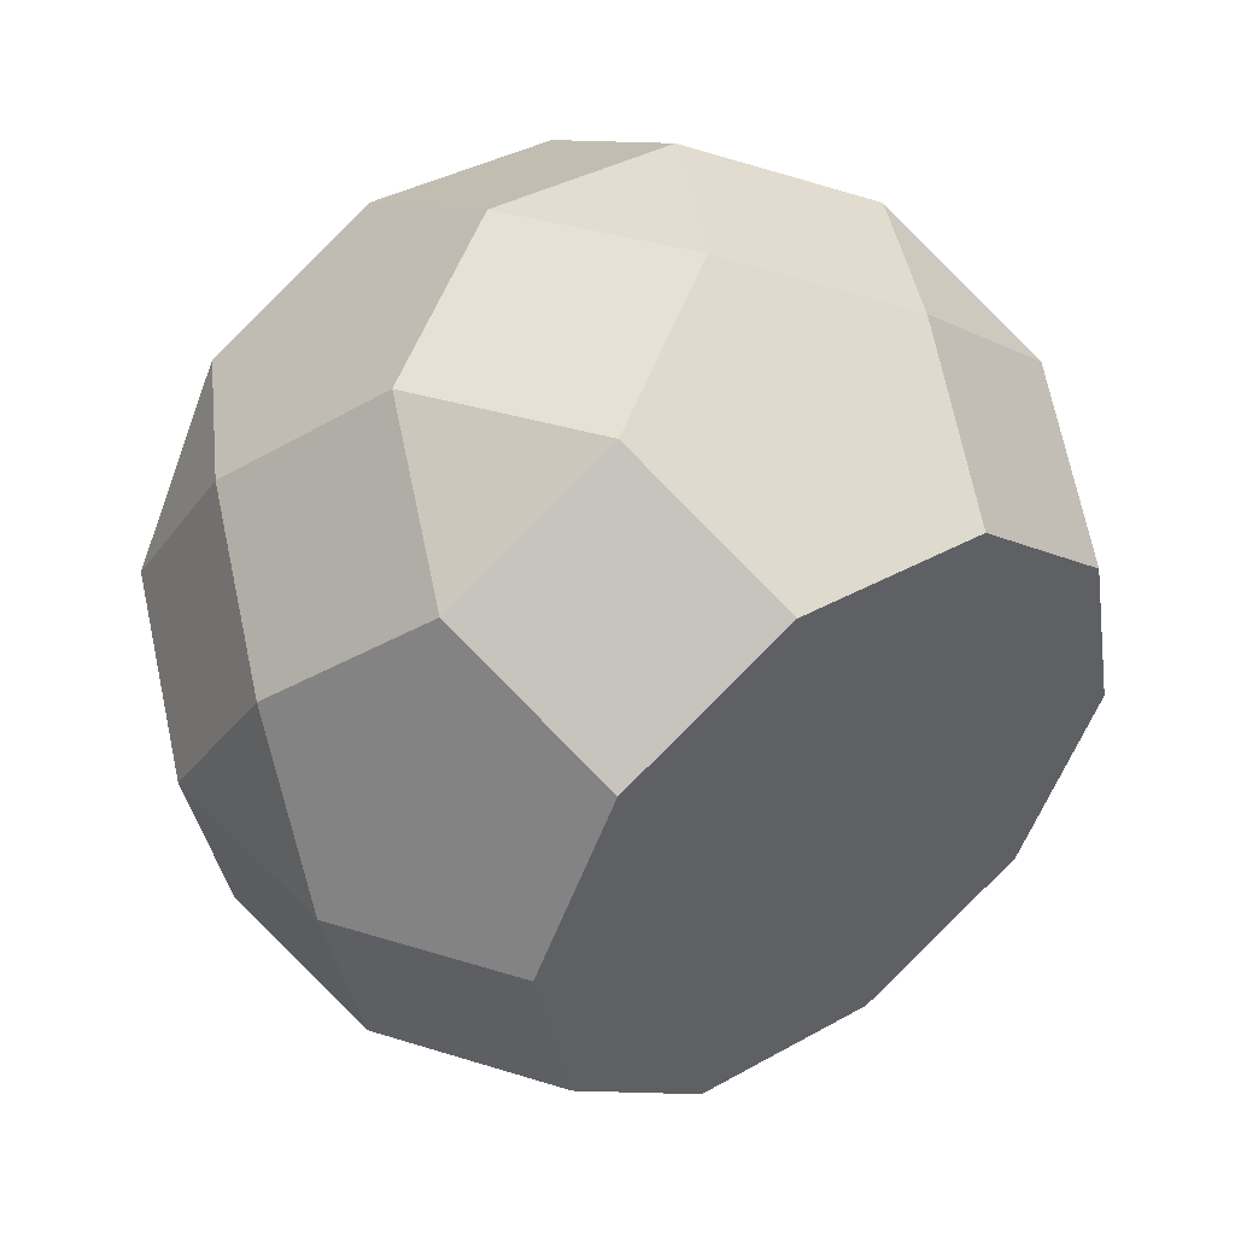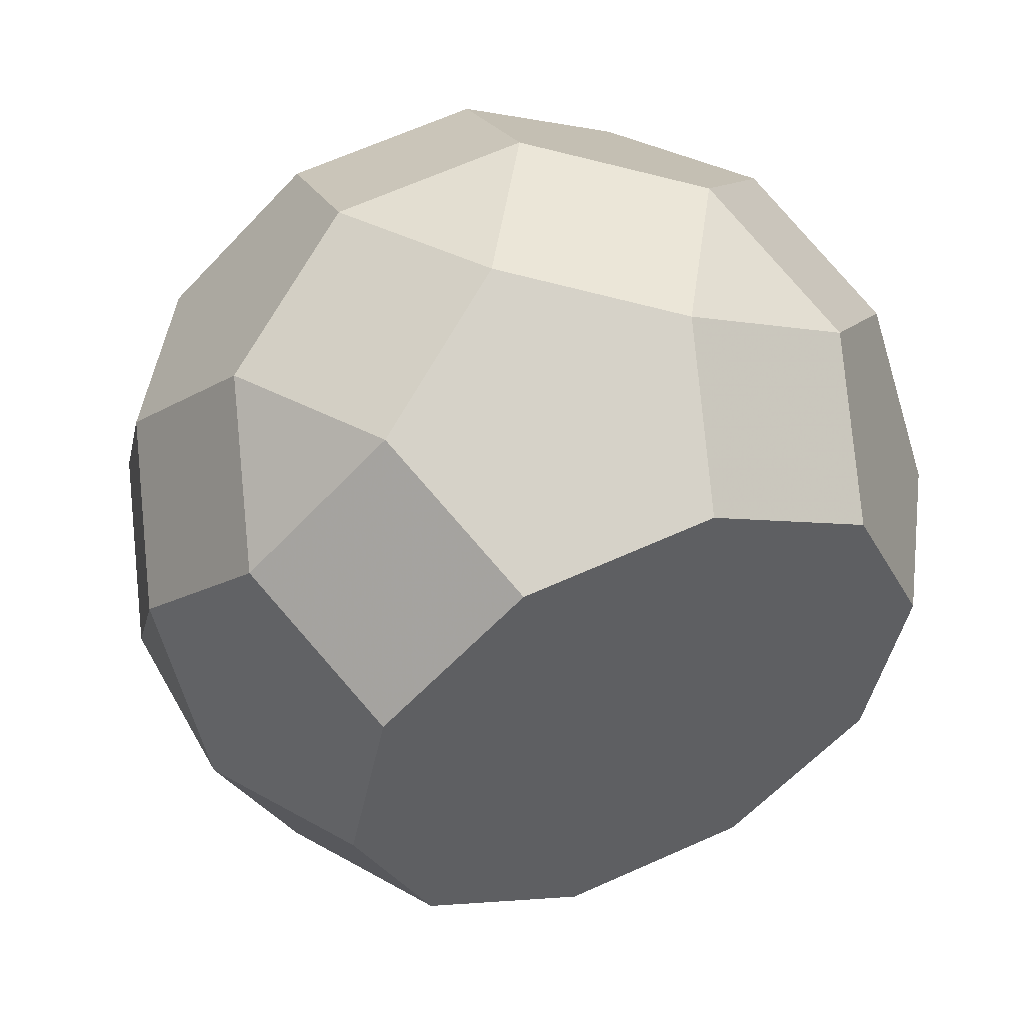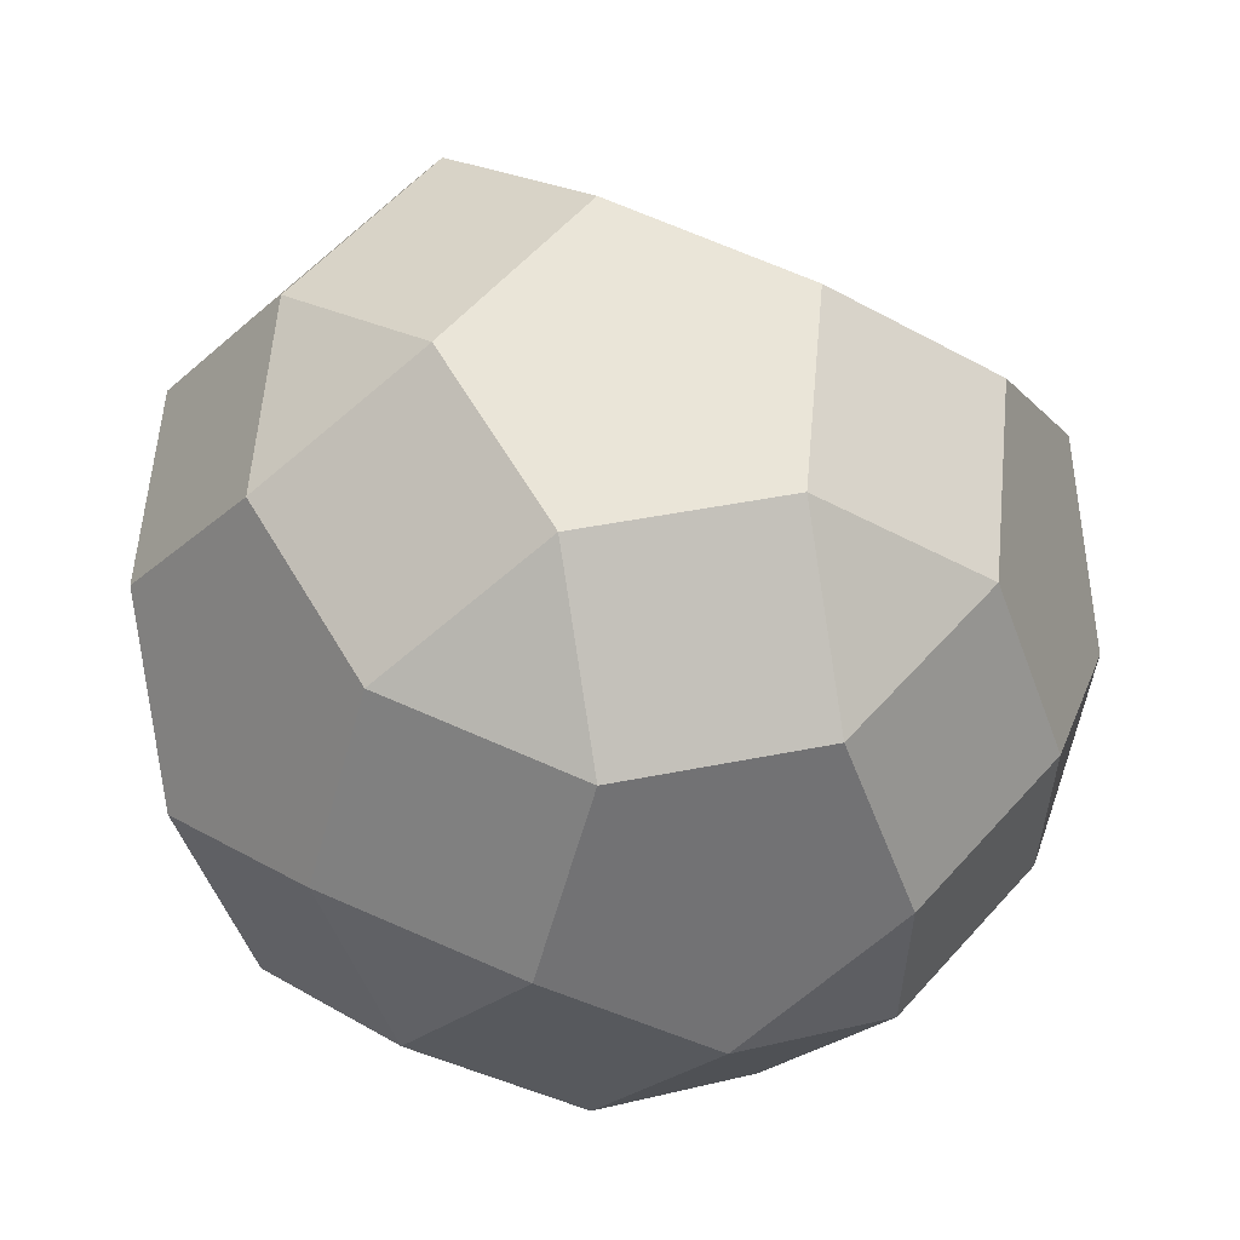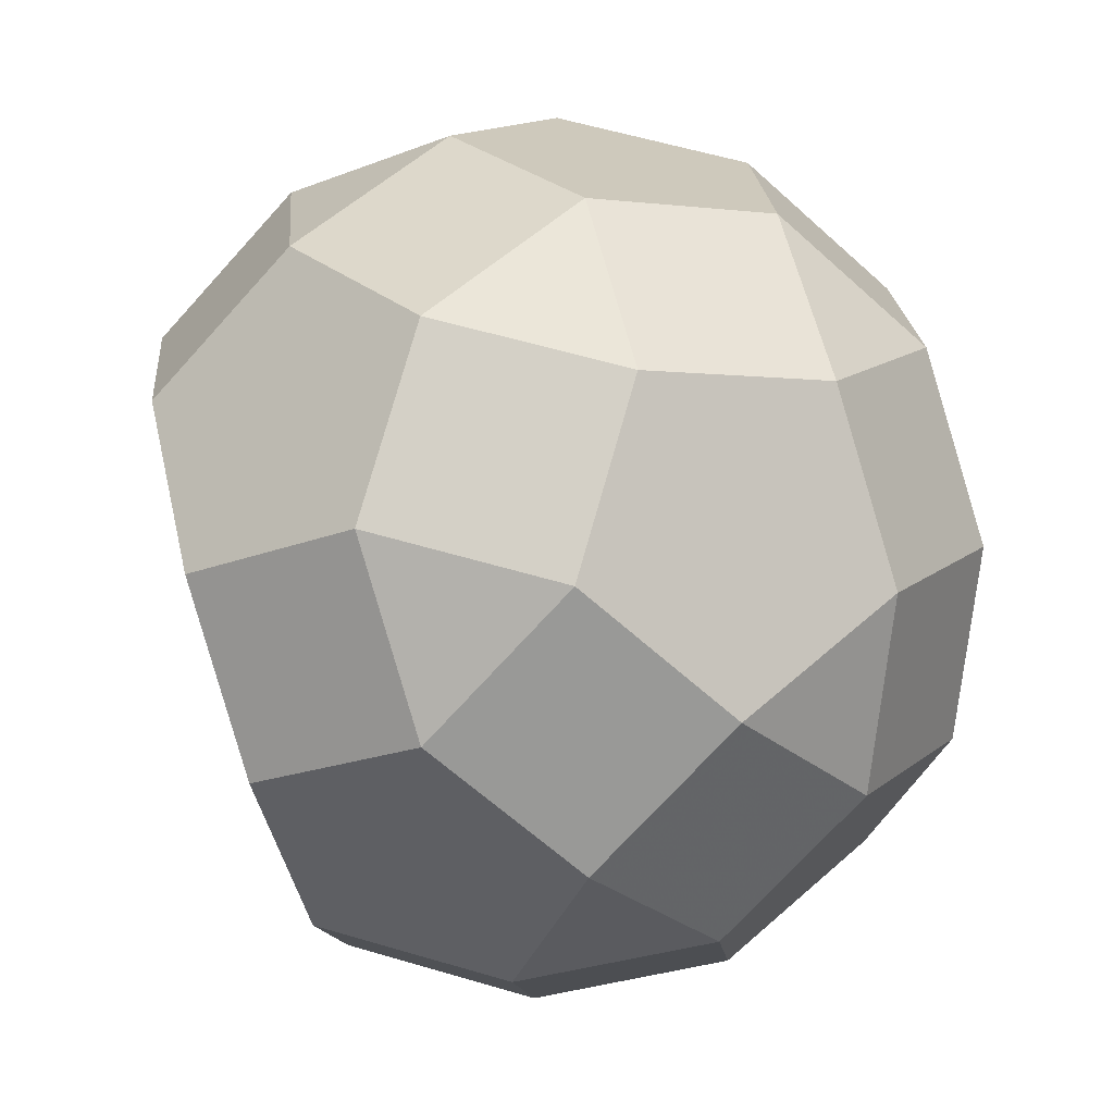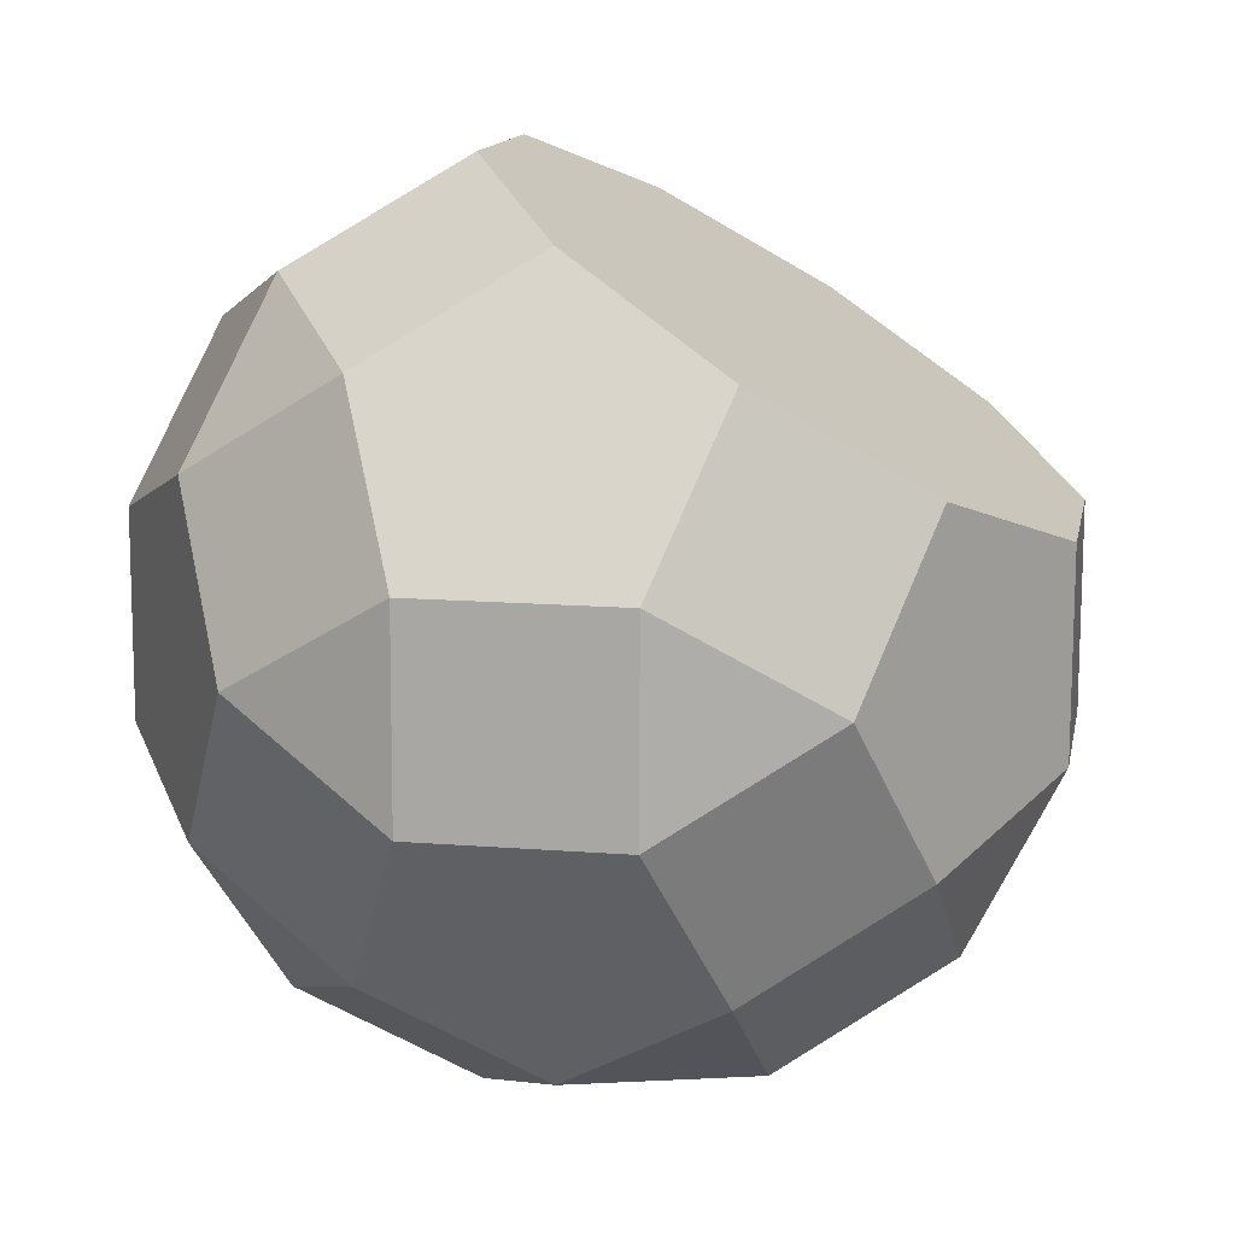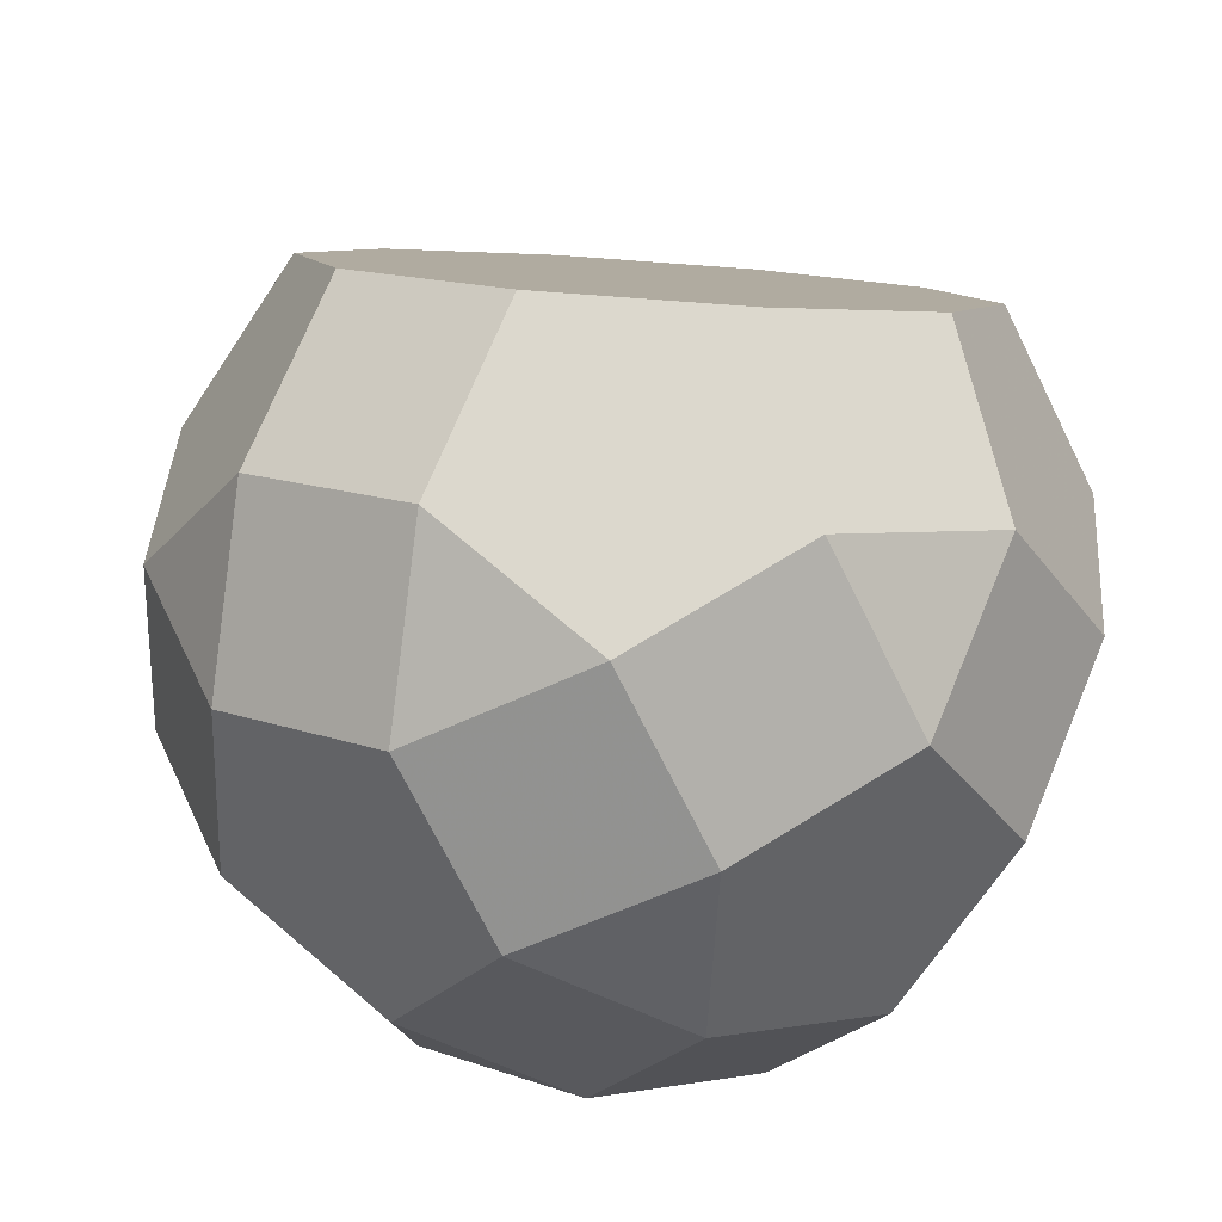
<metadata>
{"format":"obj","ext":"obj","renderer":"f3d","projection":"perspective","resolution":1024,"background":"white","views":[{"elev":2.5,"azim":-49.0,"up":"+Y"},{"elev":12.8,"azim":-31.6,"up":"+Y"},{"elev":26.5,"azim":-142.5,"up":"+Z"},{"elev":-12.6,"azim":-154.2,"up":"+Z"},{"elev":36.9,"azim":-120.3,"up":"+Z"},{"elev":-26.2,"azim":-10.5,"up":"+Z"}]}
</metadata>
<code>
v -0.9152 -0.1495 0.004878
v -0.8578 0.261 -0.17
v -0.8538 0.01786 0.418
v -0.7964 0.4284 0.2431
v -0.7725 -0.3335 -0.3801
v -0.7597 -0.5718 0.001381
v -0.7151 0.07703 -0.5551
v -0.6603 -0.3009 0.6698
v -0.6388 0.3349 0.654
v -0.6093 0.5032 -0.4566
v -0.6021 -0.6653 0.4123
v -0.5099 0.774 0.2119
v -0.4634 -0.6061 -0.5607
v -0.4505 -0.8443 -0.1792
v -0.4452 0.01617 0.9059
v -0.3943 0.8202 -0.2205
v -0.3704 0.05822 -0.8438
v -0.3523 0.6805 0.6228
v -0.2929 -0.9378 0.2318
v -0.2647 0.4843 -0.7453
v -0.2149 -0.364 -0.8473
v -0.1059 -0.8631 -0.4679
v -0.1038 0.9226 0.3363
v -0.04965 0.8014 -0.5092
v -0.03914 0.1648 1.03
v 0.0118 0.9688 -0.0961
v 0.01829 0.5754 0.8554
v 0.04447 0.2118 -0.9258
v 0.1426 -0.621 -0.7544
v 0.1491 -1.014 0.1971
v 0.2 -0.2104 -0.9293
v 0.2647 -0.9683 -0.2353
v 0.2668 0.8175 0.5688
v 0.3924 0.7248 -0.5439
v 0.4029 0.08816 0.9956
v 0.4506 0.3604 -0.8014
v 0.4538 0.8922 -0.1308
v 0.4603 0.4987 0.8207
v 0.5132 -0.7262 -0.5219
v 0.5552 -0.8659 0.3215
v 0.6061 -0.06183 -0.8049
v 0.6114 0.7987 0.2802
v 0.6708 -0.8197 -0.1109
v 0.712 -0.1844 0.815
v 0.7702 -0.5488 0.5575
v 0.7997 -0.3806 -0.5531
v 0.805 0.4799 0.532
v 0.9573 -0.4741 -0.1421
v 0.9605 0.05772 0.5285
v 1.019 -0.3067 0.271
f 26 24 16
f 28 17 20
f 31 29 21
f 22 14 13
f 23 12 18
f 4 3 9
f 10 7 2
f 5 6 1
f 33 27 38
f 43 32 39
f 37 34 24 26
f 24 20 10 16
f 20 17 7 10
f 31 21 17 28
f 29 22 13 21
f 13 14 6 5
f 26 16 12 23
f 12 4 9 18
f 9 3 8 15
f 2 1 3 4
f 7 5 1 2
f 6 14 19 11
f 23 18 27 33
f 27 25 35 38
f 33 38 47 42
f 44 45 50 49
f 40 30 32 43
f 36 41 31 28
f 48 43 39 46
f 39 32 22 29
f 34 36 28 20 24
f 21 13 5 7 17
f 16 10 2 4 12
f 1 6 11 8 3
f 18 9 15 25 27
f 38 35 44 49 47
f 45 40 43 48 50
f 46 39 29 31 41
f 37 26 23 33 42
f 32 30 19 14 22
f 45 44 35 25 15 8 11 19 30 40
f 42 47 49 50 48 46 41 36 34 37

</code>
